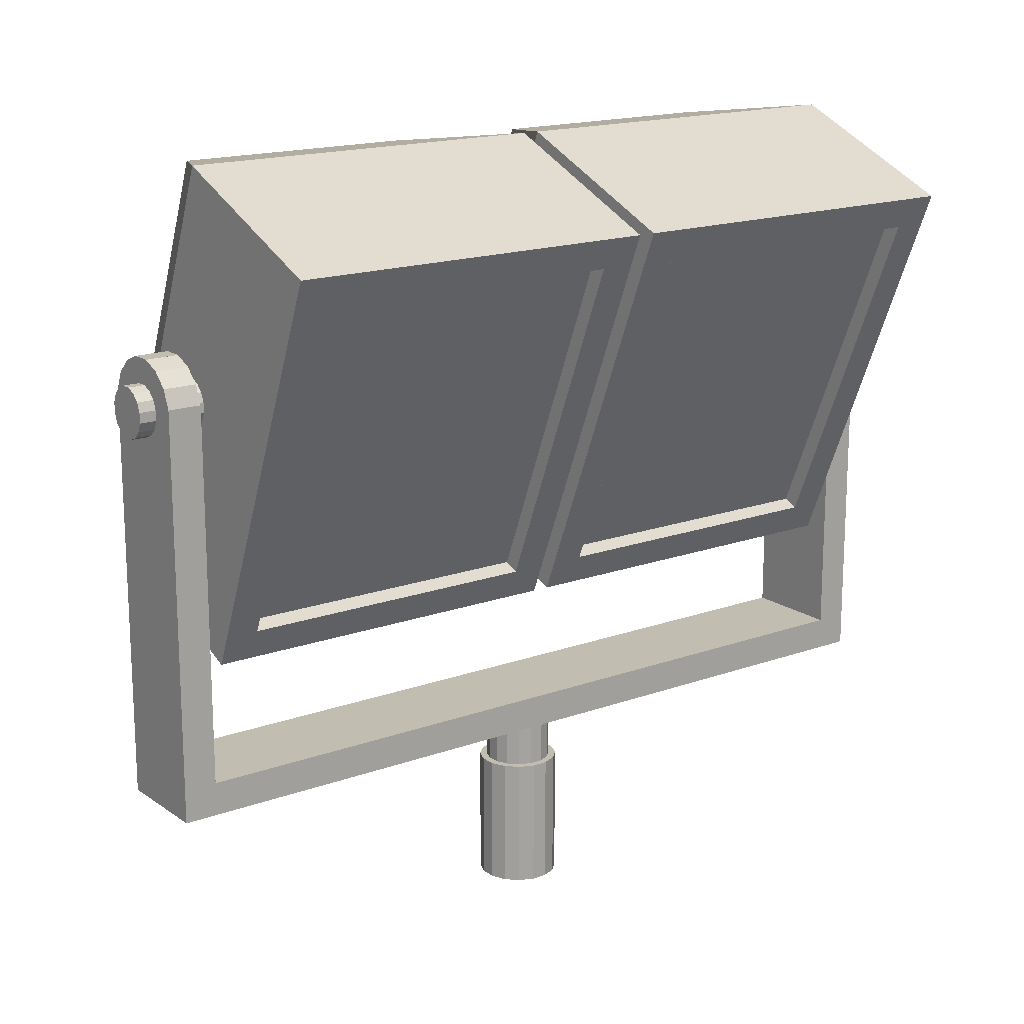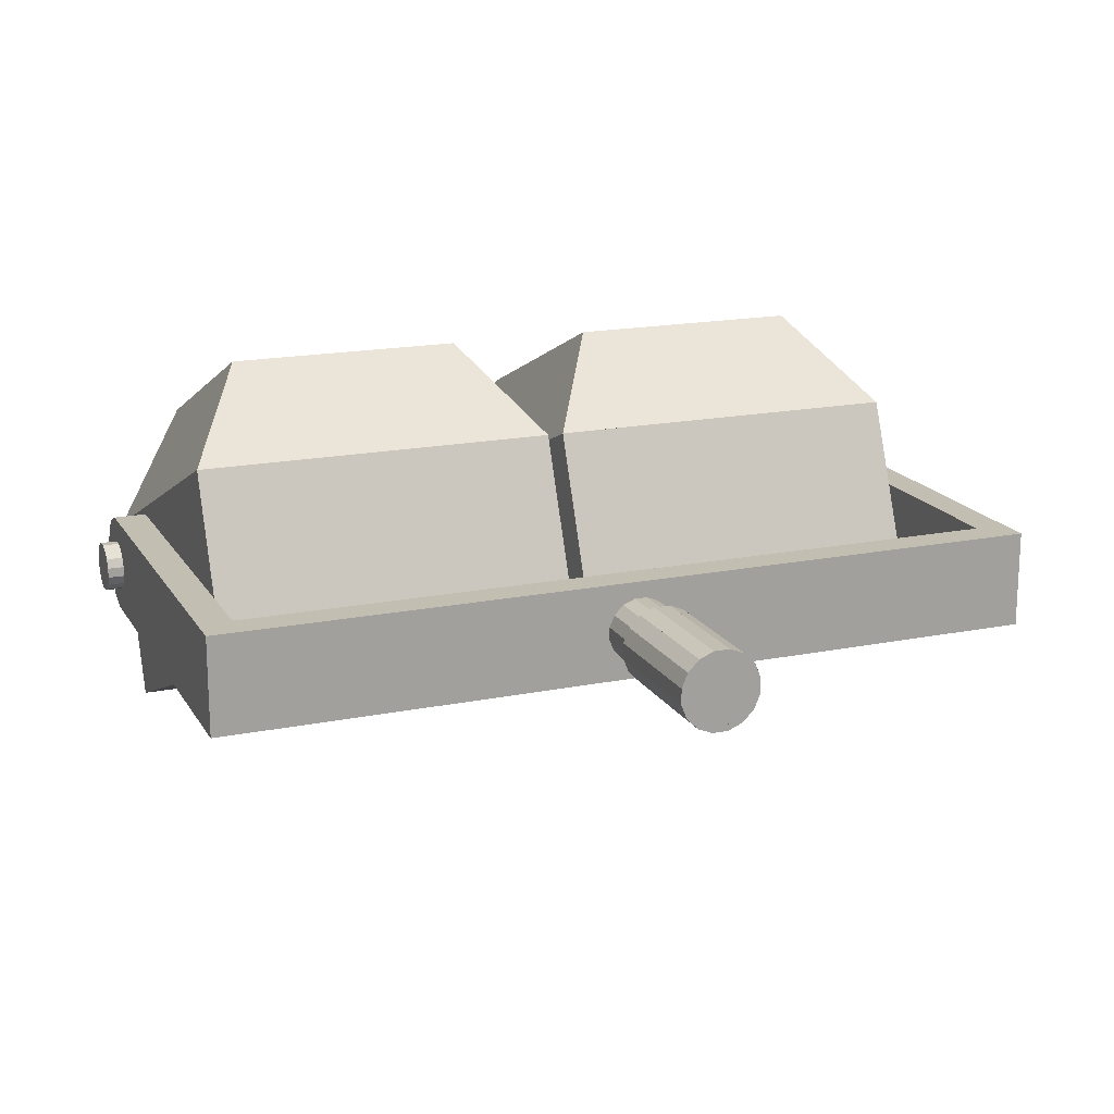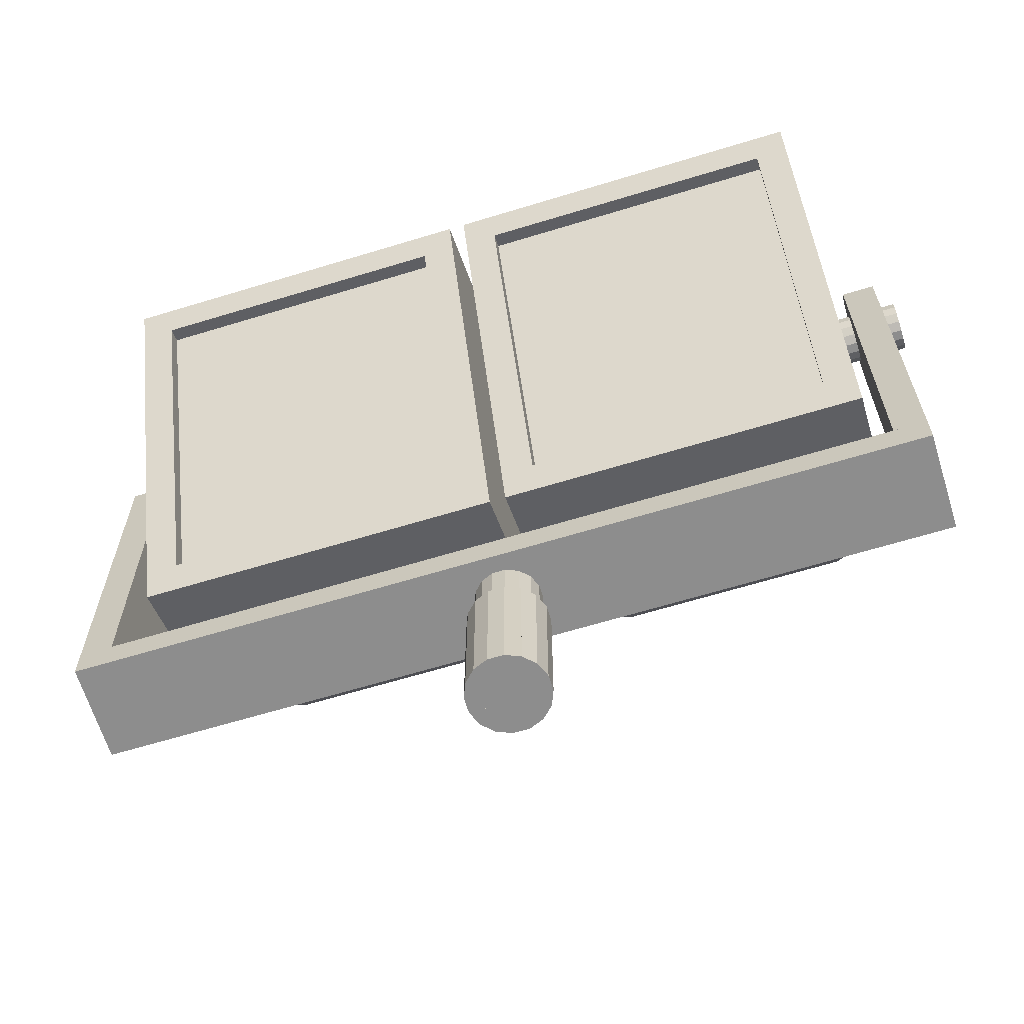
<metadata>
{"format":"obj","ext":"obj","renderer":"f3d","projection":"perspective","resolution":1024,"background":"white","views":[{"elev":16.8,"azim":143.7,"up":"+Y"},{"elev":17.5,"azim":-21.8,"up":"+Z"},{"elev":-64.6,"azim":-162.9,"up":"+Y"}]}
</metadata>
<code>
o &StreetLight_FFFFFF_FFFFF_011
v 0.3301 1.539 -0.2449
v 0.3301 1.221 -0.1134
v 0.03906 1.539 -0.2449
v 0.03906 1.221 -0.1134
v -0.03711 1.539 -0.2449
v -0.03711 1.221 -0.1134
v -0.3281 1.539 -0.2449
v -0.3281 1.221 -0.1134
f 6 8 7 5
f 2 4 3 1
o mount_down
v 0.007459 1 -0.04063
v 0.02124 1 -0.04633
v -0.007459 1 -0.1156
v -0.02124 1 -0.1099
v -0.0375 1 -0.07067
v 0.0375 1 -0.07067
v 0.0375 1 -0.08558
v -0.0375 1 -0.08558
v 0.03179 0.875 -0.09937
v -0.0375 0.875 -0.07067
v -0.0375 1 -0.07067
v 0.03179 1 -0.09937
v -0.02124 0.875 -0.1099
v 0.007459 0.875 -0.04063
v -0.03179 0.875 -0.05688
v -0.02124 0.875 -0.04633
v -0.02124 1 -0.04633
v -0.03179 1 -0.05688
v -0.007459 0.875 -0.04063
v 0.02124 0.875 -0.1099
v 0.02124 1 -0.1099
v -0.007459 1 -0.04063
v 0.007459 0.875 -0.04063
v 0.007459 0.875 -0.1156
v 0.007459 1 -0.1156
v 0.007459 1 -0.04063
v 0.02124 0.875 -0.04633
v 0.03179 0.875 -0.05688
v 0.03179 1 -0.05688
v 0.02124 1 -0.04633
v 0.007459 0.875 -0.1156
v -0.02124 0.875 -0.04633
v -0.02124 1 -0.04633
v 0.007459 1 -0.1156
v -0.0375 0.875 -0.07067
v 0.0375 0.875 -0.07067
v -0.0375 1 -0.08558
v 0.03179 1 -0.05688
v 0.0375 1 -0.07067
v -0.03179 1 -0.09937
v -0.02124 0.875 -0.1099
v -0.03179 0.875 -0.09937
v -0.03179 1 -0.09937
v -0.02124 1 -0.1099
v -0.0375 0.875 -0.08558
v 0.03179 0.875 -0.05688
v -0.03179 0.875 -0.05688
v 0.0375 0.875 -0.08558
v 0.0375 1 -0.08558
v -0.03179 1 -0.05688
v 0.02124 0.875 -0.04633
v -0.007459 0.875 -0.1156
v -0.007459 0.875 -0.1156
v -0.007459 0.875 -0.04063
v -0.007459 1 -0.04063
v -0.007459 1 -0.1156
v 0.0375 0.875 -0.08558
v -0.0375 0.875 -0.08558
v 0.0375 0.875 -0.07067
v -0.03179 0.875 -0.09937
v 0.03179 1 -0.09937
v 0.02124 1 -0.1099
v 0.03179 0.875 -0.09937
v 0.02124 0.875 -0.1099
v 0.4062 1.078 -0.03125
v 0.4062 1.047 -0.03125
v 0.4062 1.078 -0.125
v 0.4062 1.047 -0.125
v -0.4062 1.078 -0.125
v -0.4062 1.047 -0.125
v -0.4062 1.078 -0.03125
v -0.4062 1.047 -0.03125
v 0.4062 1.422 -0.03125
v 0.4062 1.078 -0.03125
v 0.4062 1.422 -0.125
v 0.4062 1.078 -0.125
v 0.375 1.422 -0.125
v 0.375 1.078 -0.125
v 0.375 1.422 -0.03125
v 0.375 1.078 -0.03125
v -0.375 1.422 -0.03125
v -0.375 1.078 -0.03125
v -0.375 1.422 -0.125
v -0.375 1.078 -0.125
v -0.4062 1.422 -0.125
v -0.4062 1.078 -0.125
v -0.4062 1.422 -0.03125
v -0.4062 1.078 -0.03125
v 0.3594 1.633 -0.09811
v 0.3594 1.258 0.05735
v 0.3594 1.562 -0.2713
v 0.3594 1.186 -0.1159
v 0.3281 1.562 -0.2713
v 0.3281 1.186 -0.1159
v 0.3281 1.633 -0.09811
v 0.3281 1.258 0.05735
v -0.3281 1.633 -0.09811
v -0.3281 1.258 0.05735
v -0.3281 1.562 -0.2713
v -0.3281 1.186 -0.1159
v -0.3594 1.562 -0.2713
v -0.3594 1.186 -0.1159
v -0.3594 1.633 -0.09811
v -0.3594 1.258 0.05735
v 0.03906 1.633 -0.09811
v 0.03906 1.258 0.05735
v 0.03906 1.562 -0.2713
v 0.03906 1.186 -0.1159
v 0.007812 1.562 -0.2713
v 0.007812 1.186 -0.1159
v 0.007812 1.633 -0.09811
v 0.007812 1.258 0.05735
v -0.007812 1.633 -0.09811
v -0.007812 1.258 0.05735
v -0.007812 1.562 -0.2713
v -0.007812 1.186 -0.1159
v -0.03906 1.562 -0.2713
v -0.03906 1.186 -0.1159
v -0.03906 1.633 -0.09811
v -0.03906 1.258 0.05735
v 0.3281 1.633 -0.09811
v 0.3281 1.605 -0.08616
v 0.3281 1.562 -0.2713
v 0.3281 1.533 -0.2594
v 0.03906 1.562 -0.2713
v 0.03906 1.533 -0.2594
v 0.03906 1.633 -0.09811
v 0.03906 1.605 -0.08616
v 0.3281 1.287 0.04539
v 0.3281 1.258 0.05735
v 0.3281 1.215 -0.1278
v 0.3281 1.186 -0.1159
v 0.03906 1.215 -0.1278
v 0.03906 1.186 -0.1159
v 0.03906 1.287 0.04539
v 0.03906 1.258 0.05735
v -0.03906 1.287 0.04539
v -0.03906 1.258 0.05735
v -0.03906 1.215 -0.1278
v -0.03906 1.186 -0.1159
v -0.3281 1.215 -0.1278
v -0.3281 1.186 -0.1159
v -0.3281 1.287 0.04539
v -0.3281 1.258 0.05735
v -0.03906 1.633 -0.09811
v -0.03906 1.605 -0.08616
v -0.03906 1.562 -0.2713
v -0.03906 1.533 -0.2594
v -0.3281 1.562 -0.2713
v -0.3281 1.533 -0.2594
v -0.3281 1.633 -0.09811
v -0.3281 1.605 -0.08616
v -0.07031 1.618 0.02685
v -0.07031 1.358 0.1345
v -0.007812 1.633 -0.09811
v -0.007812 1.258 0.05735
v -0.3594 1.633 -0.09811
v -0.3594 1.258 0.05735
v -0.2969 1.618 0.02685
v -0.2969 1.358 0.1345
v 0.2969 1.618 0.02685
v 0.2969 1.358 0.1345
v 0.3594 1.633 -0.09811
v 0.3594 1.258 0.05735
v 0.007812 1.633 -0.09811
v 0.007812 1.258 0.05735
v 0.07031 1.618 0.02685
v 0.07031 1.358 0.1345
v 0.3301 1.539 -0.2449
v 0.3301 1.221 -0.1133
v 0.3281 1.539 -0.2449
v 0.3281 1.221 -0.1134
v 0.03906 1.539 -0.2449
v 0.03906 1.221 -0.1134
v 0.03906 1.539 -0.2449
v 0.03906 1.221 -0.1133
v -0.03711 1.539 -0.2449
v -0.03711 1.221 -0.1133
v -0.03906 1.539 -0.2449
v -0.03906 1.221 -0.1134
v -0.3281 1.539 -0.2449
v -0.3281 1.221 -0.1134
v -0.3281 1.539 -0.2449
v -0.3281 1.221 -0.1133
v -0.01748 1.047 -0.05196
v -0.01748 1 -0.05196
v 0.02616 1.047 -0.0956
v 0.02616 1 -0.0956
v 0.01748 1.047 -0.1043
v 0.01748 1 -0.1043
v -0.02616 1.047 -0.06064
v -0.02616 1 -0.06064
v -0.006138 1.047 -0.04727
v -0.006138 1 -0.04727
v 0.01748 1.047 -0.1043
v 0.01748 1 -0.1043
v 0.006138 1.047 -0.109
v 0.006138 1 -0.109
v -0.01748 1.047 -0.05196
v -0.01748 1 -0.05196
v 0.006138 1.047 -0.04727
v 0.006138 1 -0.04727
v 0.006138 1.047 -0.109
v 0.006138 1 -0.109
v -0.006138 1.047 -0.109
v -0.006138 1 -0.109
v -0.006138 1.047 -0.04727
v -0.006138 1 -0.04727
v 0.01748 1.047 -0.05196
v 0.01748 1 -0.05196
v -0.006138 1.047 -0.109
v -0.006138 1 -0.109
v -0.01748 1.047 -0.1043
v -0.01748 1 -0.1043
v 0.006138 1.047 -0.04727
v 0.006138 1 -0.04727
v 0.02616 1.047 -0.06064
v 0.02616 1 -0.06064
v -0.01748 1.047 -0.1043
v -0.01748 1 -0.1043
v -0.02616 1.047 -0.0956
v -0.02616 1 -0.0956
v 0.01748 1.047 -0.05196
v 0.01748 1 -0.05196
v 0.02616 1.047 -0.06064
v 0.02616 1 -0.06064
v 0.03086 1.047 -0.07199
v 0.03086 1 -0.07199
v -0.02616 1.047 -0.0956
v -0.02616 1 -0.0956
v -0.03086 1.047 -0.08426
v -0.03086 1 -0.08426
v 0.03086 1.047 -0.07199
v 0.03086 1 -0.07199
v 0.03086 1.047 -0.08426
v 0.03086 1 -0.08426
v -0.03086 1.047 -0.08426
v -0.03086 1 -0.08426
v -0.03086 1.047 -0.07199
v -0.03086 1 -0.07199
v 0.03086 1.047 -0.08426
v 0.03086 1 -0.08426
v 0.02616 1.047 -0.0956
v 0.02616 1 -0.0956
v -0.03086 1.047 -0.07199
v -0.03086 1 -0.07199
v -0.02616 1.047 -0.06064
v -0.02616 1 -0.06064
v 0.4062 1.462 -0.05157
v 0.4062 1.448 -0.03839
v 0.4062 1.395 -0.1179
v 0.4062 1.382 -0.1047
v 0.375 1.395 -0.1179
v 0.375 1.382 -0.1047
v 0.375 1.462 -0.05157
v 0.375 1.448 -0.03839
v 0.4062 1.448 -0.03839
v 0.4062 1.431 -0.03125
v 0.4062 1.413 -0.125
v 0.4062 1.395 -0.1179
v 0.375 1.413 -0.125
v 0.375 1.395 -0.1179
v 0.375 1.448 -0.03839
v 0.375 1.431 -0.03125
v 0.4062 1.431 -0.03125
v 0.4062 1.413 -0.03125
v 0.4062 1.431 -0.125
v 0.4062 1.413 -0.125
v 0.375 1.431 -0.125
v 0.375 1.413 -0.125
v 0.375 1.431 -0.03125
v 0.375 1.413 -0.03125
v 0.4062 1.413 -0.03125
v 0.4062 1.395 -0.03839
v 0.4062 1.448 -0.1179
v 0.4062 1.431 -0.125
v 0.375 1.448 -0.1179
v 0.375 1.431 -0.125
v 0.375 1.413 -0.03125
v 0.375 1.395 -0.03839
v 0.4062 1.395 -0.03839
v 0.4062 1.382 -0.05157
v 0.4062 1.462 -0.1047
v 0.4062 1.448 -0.1179
v 0.375 1.462 -0.1047
v 0.375 1.448 -0.1179
v 0.375 1.395 -0.03839
v 0.375 1.382 -0.05157
v 0.4062 1.469 -0.08745
v 0.4062 1.382 -0.05157
v 0.4062 1.462 -0.1047
v 0.4062 1.375 -0.0688
v 0.375 1.462 -0.1047
v 0.375 1.375 -0.0688
v 0.375 1.469 -0.08745
v 0.375 1.382 -0.05157
v 0.4062 1.469 -0.0688
v 0.4062 1.375 -0.0688
v 0.4062 1.469 -0.08745
v 0.4062 1.375 -0.08745
v 0.375 1.469 -0.08745
v 0.375 1.375 -0.08745
v 0.375 1.469 -0.0688
v 0.375 1.375 -0.0688
v 0.4062 1.462 -0.05157
v 0.4062 1.375 -0.08745
v 0.4062 1.469 -0.0688
v 0.4062 1.382 -0.1047
v 0.375 1.469 -0.0688
v 0.375 1.382 -0.1047
v 0.375 1.462 -0.05157
v 0.375 1.375 -0.08745
v -0.375 1.462 -0.05157
v -0.375 1.448 -0.03839
v -0.375 1.395 -0.1179
v -0.375 1.382 -0.1047
v -0.4062 1.395 -0.1179
v -0.4062 1.382 -0.1047
v -0.4062 1.462 -0.05157
v -0.4062 1.448 -0.03839
v -0.375 1.448 -0.03839
v -0.375 1.431 -0.03125
v -0.375 1.413 -0.125
v -0.375 1.395 -0.1179
v -0.4062 1.413 -0.125
v -0.4062 1.395 -0.1179
v -0.4062 1.448 -0.03839
v -0.4062 1.431 -0.03125
v -0.375 1.431 -0.03125
v -0.375 1.413 -0.03125
v -0.375 1.431 -0.125
v -0.375 1.413 -0.125
v -0.4062 1.431 -0.125
v -0.4062 1.413 -0.125
v -0.4062 1.431 -0.03125
v -0.4062 1.413 -0.03125
v -0.375 1.413 -0.03125
v -0.375 1.395 -0.03839
v -0.375 1.448 -0.1179
v -0.375 1.431 -0.125
v -0.4062 1.448 -0.1179
v -0.4062 1.431 -0.125
v -0.4062 1.413 -0.03125
v -0.4062 1.395 -0.03839
v -0.375 1.395 -0.03839
v -0.375 1.382 -0.05157
v -0.375 1.462 -0.1047
v -0.375 1.448 -0.1179
v -0.4062 1.462 -0.1047
v -0.4062 1.448 -0.1179
v -0.4062 1.395 -0.03839
v -0.4062 1.382 -0.05157
v -0.375 1.469 -0.08745
v -0.375 1.382 -0.05157
v -0.375 1.462 -0.1047
v -0.375 1.375 -0.0688
v -0.4062 1.462 -0.1047
v -0.4062 1.375 -0.0688
v -0.4062 1.469 -0.08745
v -0.4062 1.382 -0.05157
v -0.375 1.469 -0.0688
v -0.375 1.375 -0.0688
v -0.375 1.469 -0.08745
v -0.375 1.375 -0.08745
v -0.4062 1.469 -0.08745
v -0.4062 1.375 -0.08745
v -0.4062 1.469 -0.0688
v -0.4062 1.375 -0.0688
v -0.375 1.462 -0.05157
v -0.375 1.375 -0.08745
v -0.375 1.469 -0.0688
v -0.375 1.382 -0.1047
v -0.4062 1.469 -0.0688
v -0.4062 1.382 -0.1047
v -0.4062 1.462 -0.05157
v -0.4062 1.375 -0.08745
v 0.4219 1.442 -0.06485
v 0.4219 1.435 -0.05826
v 0.4219 1.409 -0.09799
v 0.4219 1.402 -0.0914
v -0.4219 1.409 -0.09799
v -0.4219 1.402 -0.0914
v -0.4219 1.442 -0.06485
v -0.4219 1.435 -0.05826
v 0.4219 1.435 -0.05826
v 0.4219 1.427 -0.05469
v 0.4219 1.417 -0.1016
v 0.4219 1.409 -0.09799
v -0.4219 1.417 -0.1016
v -0.4219 1.409 -0.09799
v -0.4219 1.435 -0.05826
v -0.4219 1.427 -0.05469
v 0.4219 1.427 -0.05469
v 0.4219 1.417 -0.05469
v 0.4219 1.427 -0.1016
v 0.4219 1.417 -0.1016
v -0.4219 1.427 -0.1016
v -0.4219 1.417 -0.1016
v -0.4219 1.427 -0.05469
v -0.4219 1.417 -0.05469
v 0.4219 1.417 -0.05469
v 0.4219 1.409 -0.05826
v 0.4219 1.435 -0.09799
v 0.4219 1.427 -0.1016
v -0.4219 1.435 -0.09799
v -0.4219 1.427 -0.1016
v -0.4219 1.417 -0.05469
v -0.4219 1.409 -0.05826
v 0.4219 1.409 -0.05826
v 0.4219 1.402 -0.06485
v 0.4219 1.442 -0.0914
v 0.4219 1.435 -0.09799
v -0.4219 1.442 -0.0914
v -0.4219 1.435 -0.09799
v -0.4219 1.409 -0.05826
v -0.4219 1.402 -0.06485
v 0.4219 1.445 -0.08279
v 0.4219 1.402 -0.06485
v 0.4219 1.442 -0.0914
v 0.4219 1.398 -0.07346
v -0.4219 1.442 -0.0914
v -0.4219 1.398 -0.07346
v -0.4219 1.445 -0.08279
v -0.4219 1.402 -0.06485
v 0.4219 1.445 -0.07346
v 0.4219 1.398 -0.07346
v 0.4219 1.445 -0.08279
v 0.4219 1.398 -0.08279
v -0.4219 1.445 -0.08279
v -0.4219 1.398 -0.08279
v -0.4219 1.445 -0.07346
v -0.4219 1.398 -0.07346
v 0.4219 1.442 -0.06485
v 0.4219 1.398 -0.08279
v 0.4219 1.445 -0.07346
v 0.4219 1.402 -0.0914
v -0.4219 1.445 -0.07346
v -0.4219 1.402 -0.0914
v -0.4219 1.442 -0.06485
v -0.4219 1.398 -0.08279
f 9 10 11 12
f 13 14 15 16
f 17 18 19 20
f 21 22 9 12
f 23 24 25 26
f 27 28 29 30
f 31 32 33 34
f 35 36 37 38
f 39 40 41 42
f 43 44 14 13
f 45 46 47 48
f 49 50 51 52
f 53 54 46 45
f 55 56 57 58
f 59 60 11 10
f 61 62 63 64
f 50 49 36 35
f 65 66 16 15
f 41 30 29 42
f 62 31 34 63
f 67 68 48 47
f 68 67 54 53
f 58 57 20 19
f 32 61 64 33
f 66 43 13 16
f 26 25 69 70
f 28 39 42 29
f 63 34 33 64
f 38 37 52 51
f 40 27 30 41
f 44 65 15 14
f 24 71 69 25
f 54 67 47 46
f 61 32 31 62
f 36 49 52 37
f 22 59 10 9
f 21 60 59 22
f 66 65 44 43
f 18 55 58 19
f 68 53 45 48
f 18 17 56 55
f 60 21 12 11
f 50 35 38 51
f 56 17 20 57
f 39 28 27 40
f 72 23 26 70
f 72 71 24 23
f 71 72 70 69
f 160 154 153 159
f 111 105 107 109
f 76 78 77 75
f 166 168 167 165
f 178 180 179 177
f 126 128 127 125
f 78 80 79 77
f 114 116 115 113
f 166 164 162 168
f 172 174 173 171
f 174 172 170 176
f 154 156 155 153
f 144 138 137 143
f 106 108 107 105
f 130 132 131 129
f 94 92 90 96
f 110 112 111 109
f 88 82 81 87
f 156 158 157 155
f 82 84 83 81
f 183 177 179 181
f 150 148 146 152
f 150 152 151 149
f 108 110 109 107
f 79 73 75 77
f 118 120 119 117
f 191 185 187 189
f 120 114 113 119
f 116 118 117 115
f 148 150 149 147
f 127 121 123 125
f 182 184 183 181
f 182 180 178 184
f 152 146 145 151
f 175 169 171 173
f 90 92 91 89
f 138 140 139 137
f 102 100 98 104
f 176 170 169 175
f 119 113 115 117
f 122 124 123 121
f 92 94 93 91
f 128 122 121 127
f 142 144 143 141
f 158 160 159 157
f 87 81 83 85
f 146 148 147 145
f 86 88 87 85
f 103 97 99 101
f 168 162 161 167
f 151 145 147 149
f 78 76 74 80
f 167 161 163 165
f 96 90 89 95
f 174 176 175 173
f 124 126 125 123
f 74 76 75 73
f 135 129 131 133
f 142 140 138 144
f 80 74 73 79
f 190 192 191 189
f 98 100 99 97
f 140 142 141 139
f 94 96 95 93
f 132 134 133 131
f 143 137 139 141
f 95 89 91 93
f 84 86 85 83
f 100 102 101 99
f 162 164 163 161
f 164 166 165 163
f 134 136 135 133
f 86 84 82 88
f 186 188 187 185
f 102 104 103 101
f 118 116 114 120
f 190 188 186 192
f 136 130 129 135
f 104 98 97 103
f 110 108 106 112
f 159 153 155 157
f 126 124 122 128
f 158 156 154 160
f 170 172 171 169
f 112 106 105 111
f 134 132 130 136
f 254 252 250 256
f 326 328 327 325
f 207 201 203 205
f 208 202 201 207
f 414 412 410 416
f 194 196 195 193
f 232 226 225 231
f 382 380 378 384
f 286 288 287 285
f 444 446 445 443
f 206 204 202 208
f 428 430 429 427
f 230 228 226 232
f 302 304 303 301
f 431 425 427 429
f 304 298 297 303
f 358 360 359 357
f 372 374 373 371
f 290 292 291 289
f 367 361 363 365
f 294 296 295 293
f 270 268 266 272
f 350 352 351 349
f 204 206 205 203
f 394 396 395 393
f 328 322 321 327
f 440 434 433 439
f 255 249 251 253
f 356 358 357 355
f 318 316 314 320
f 376 370 369 375
f 399 393 395 397
f 314 316 315 313
f 200 194 193 199
f 303 297 299 301
f 226 228 227 225
f 334 332 330 336
f 254 256 255 253
f 300 302 301 299
f 214 212 210 216
f 242 244 243 241
f 439 433 435 437
f 390 388 386 392
f 432 426 425 431
f 396 398 397 395
f 218 220 219 217
f 294 292 290 296
f 447 441 443 445
f 272 266 265 271
f 414 416 415 413
f 266 268 267 265
f 354 356 355 353
f 202 204 203 201
f 391 385 387 389
f 234 236 235 233
f 282 284 283 281
f 336 330 329 335
f 434 436 435 433
f 248 242 241 247
f 278 276 274 280
f 406 404 402 408
f 448 442 441 447
f 351 345 347 349
f 212 214 213 211
f 402 404 403 401
f 366 368 367 365
f 342 340 338 344
f 378 380 379 377
f 446 448 447 445
f 270 272 271 269
f 220 222 221 219
f 408 402 401 407
f 236 238 237 235
f 210 212 211 209
f 258 260 259 257
f 198 200 199 197
f 360 354 353 359
f 206 208 207 205
f 252 254 253 251
f 284 286 285 283
f 238 236 234 240
f 420 422 421 419
f 383 377 379 381
f 368 362 361 367
f 295 289 291 293
f 231 225 227 229
f 246 244 242 248
f 392 386 385 391
f 332 334 333 331
f 338 340 339 337
f 306 308 307 305
f 406 408 407 405
f 215 209 211 213
f 386 388 387 385
f 384 378 377 383
f 247 241 243 245
f 276 278 277 275
f 222 224 223 221
f 438 436 434 440
f 264 258 257 263
f 262 260 258 264
f 296 290 289 295
f 382 384 383 381
f 343 337 339 341
f 198 196 194 200
f 298 300 299 297
f 350 348 346 352
f 400 394 393 399
f 199 193 195 197
f 398 400 399 397
f 416 410 409 415
f 274 276 275 273
f 310 312 311 309
f 342 344 343 341
f 308 310 309 307
f 216 210 209 215
f 280 274 273 279
f 312 306 305 311
f 223 217 219 221
f 438 440 439 437
f 228 230 229 227
f 335 329 331 333
f 436 438 437 435
f 196 198 197 195
f 260 262 261 259
f 398 396 394 400
f 330 332 331 329
f 279 273 275 277
f 292 294 293 291
f 375 369 371 373
f 320 314 313 319
f 366 364 362 368
f 362 364 363 361
f 286 284 282 288
f 310 308 306 312
f 316 318 317 315
f 430 432 431 429
f 327 321 323 325
f 370 372 371 369
f 222 220 218 224
f 380 382 381 379
f 262 264 263 261
f 364 366 365 363
f 319 313 315 317
f 358 356 354 360
f 418 420 419 417
f 415 409 411 413
f 238 240 239 237
f 424 418 417 423
f 302 300 298 304
f 430 428 426 432
f 348 350 349 347
f 407 401 403 405
f 240 234 233 239
f 244 246 245 243
f 344 338 337 343
f 442 444 443 441
f 263 257 259 261
f 287 281 283 285
f 239 233 235 237
f 359 353 355 357
f 278 280 279 277
f 390 392 391 389
f 422 424 423 421
f 423 417 419 421
f 256 250 249 255
f 224 218 217 223
f 340 342 341 339
f 426 428 427 425
f 230 232 231 229
f 422 420 418 424
f 250 252 251 249
f 311 305 307 309
f 318 320 319 317
f 374 376 375 373
f 374 372 370 376
f 446 444 442 448
f 214 216 215 213
f 412 414 413 411
f 322 324 323 321
f 334 336 335 333
f 288 282 281 287
f 352 346 345 351
f 246 248 247 245
f 404 406 405 403
f 410 412 411 409
f 271 265 267 269
f 326 324 322 328
f 388 390 389 387
f 346 348 347 345
f 268 270 269 267
f 324 326 325 323

</code>
